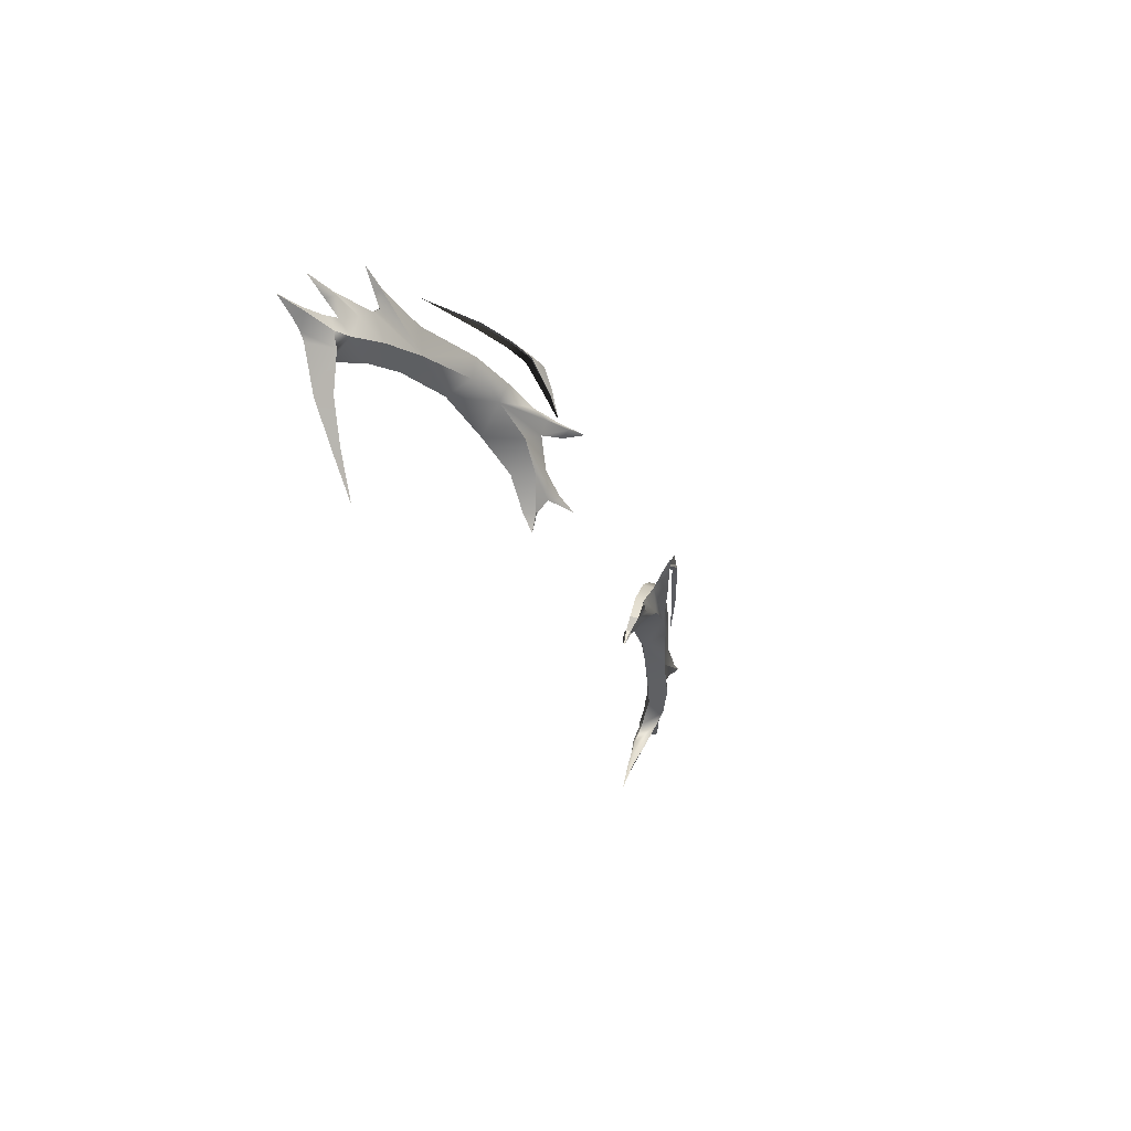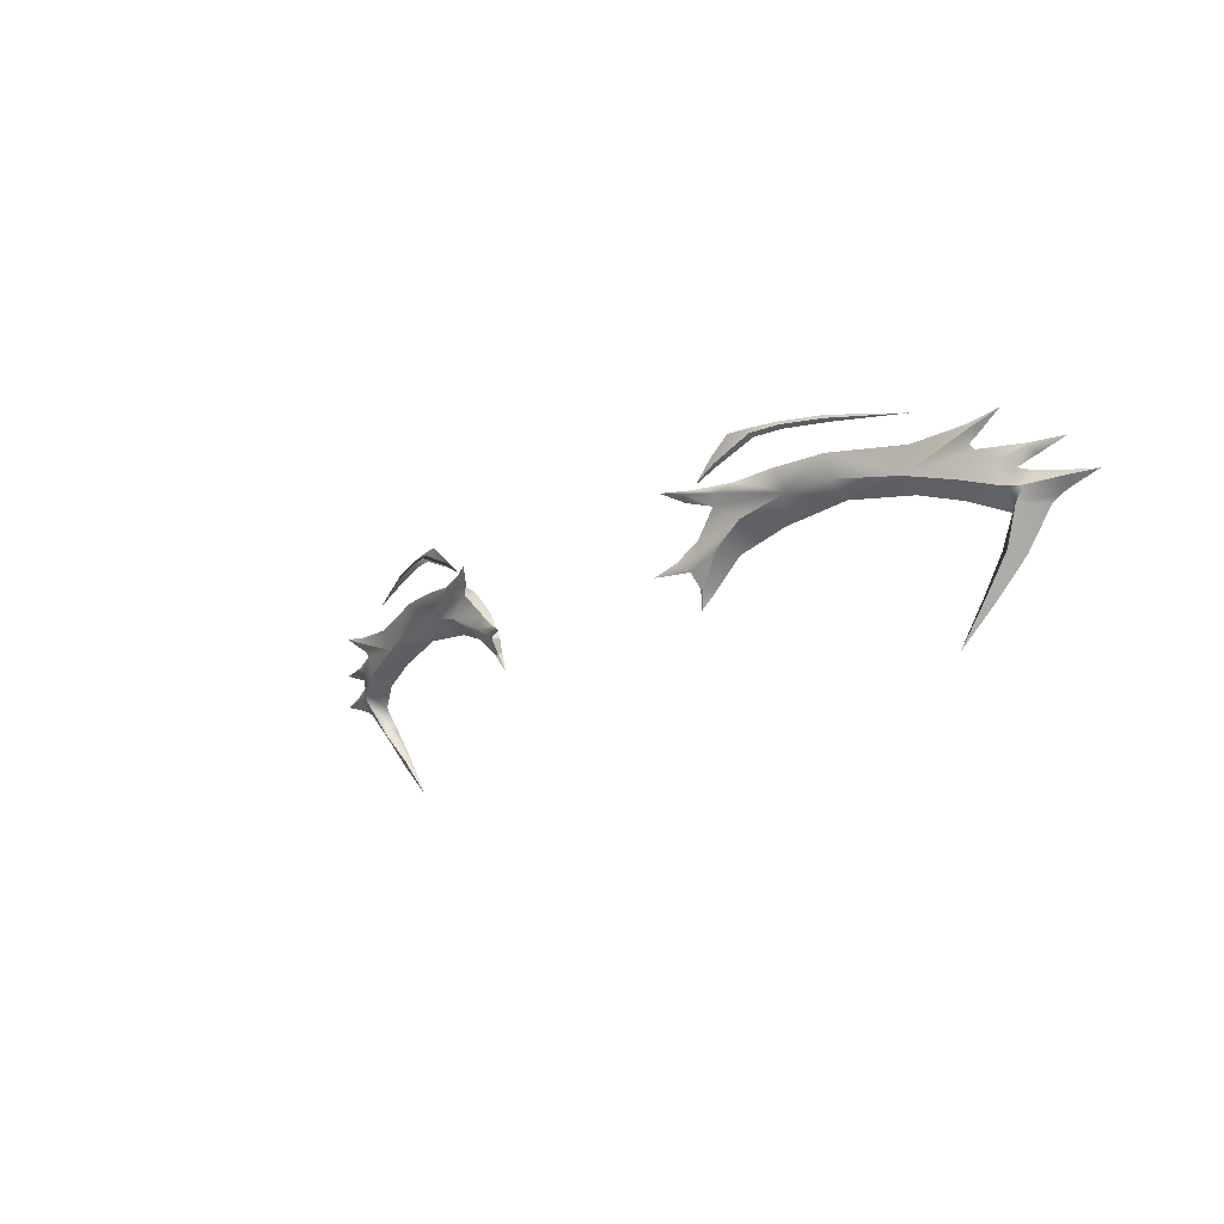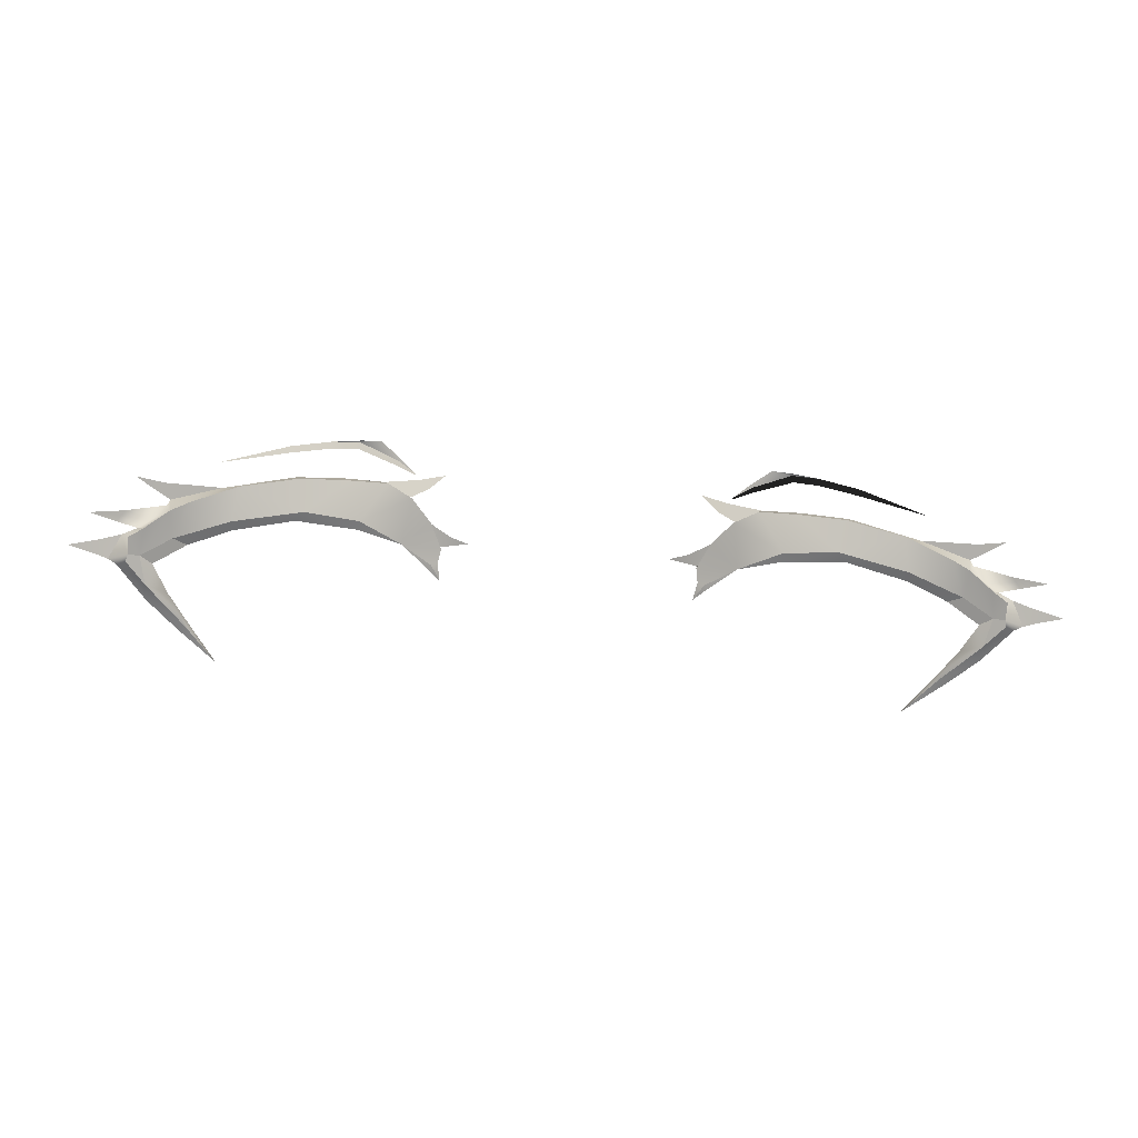
<metadata>
{"format":"obj","ext":"obj","renderer":"f3d","projection":"perspective","resolution":1024,"background":"white","views":[{"elev":-27.8,"azim":-69.4,"up":"+Y"},{"elev":-18.1,"azim":46.3,"up":"+Y"},{"elev":-63.0,"azim":175.2,"up":"+Z"}]}
</metadata>
<code>
o Eye_Shadow_mtr_G11_V100.008
v 0.03875 1.365 0.08932
v 0.04157 1.367 0.08928
v 0.04762 1.371 0.08854
v 0.04458 1.371 0.08939
v 0.04166 1.368 0.08955
v 0.05212 1.371 0.08719
v 0.04774 1.37 0.08862
v -0.01337 1.365 0.08932
v -0.01618 1.367 0.08928
v -0.02223 1.371 0.08854
v -0.0192 1.371 0.08939
v -0.01627 1.368 0.08955
v -0.02674 1.371 0.08719
v -0.02236 1.37 0.08862
f 5 1 2
f 3 7 6
f 7 4 2
f 4 7 3
f 2 4 5
f 8 12 9
f 14 10 13
f 11 14 9
f 14 11 10
f 11 9 12
o EyeLashes1_mtr_G11_V100.007
v 0.05212 1.371 0.08719
v 0.04774 1.37 0.08862
v 0.03852 1.365 0.0893
v 0.03883 1.365 0.08934
v 0.0388 1.365 0.08915
v 0.0586 1.37 0.08429
v 0.06928 1.369 0.08057
v 0.05857 1.37 0.08516
v 0.0585 1.371 0.08509
v 0.04804 1.37 0.08778
v 0.04805 1.37 0.0887
v 0.04176 1.367 0.08866
v 0.04183 1.367 0.08934
v 0.05218 1.37 0.0864
v 0.05225 1.37 0.08729
v 0.03875 1.365 0.08932
v 0.03875 1.365 0.08932
v 0.04157 1.367 0.08928
v 0.04157 1.367 0.08928
v 0.05212 1.371 0.08719
v 0.04774 1.37 0.08862
v 0.03852 1.365 0.0893
v 0.03852 1.365 0.0893
v 0.03883 1.365 0.08934
v 0.0388 1.365 0.08915
v 0.0586 1.37 0.08429
v 0.06928 1.369 0.08057
v 0.06928 1.369 0.08057
v 0.05857 1.37 0.08516
v 0.0585 1.371 0.08509
v 0.04804 1.37 0.08778
v 0.04805 1.37 0.0887
v 0.04176 1.367 0.08866
v 0.04183 1.367 0.08934
v 0.05218 1.37 0.0864
v 0.05225 1.37 0.08729
v -0.02674 1.371 0.08719
v -0.02236 1.37 0.08862
v -0.01313 1.365 0.0893
v -0.01345 1.365 0.08934
v -0.01341 1.365 0.08915
v -0.03321 1.37 0.08429
v -0.04389 1.369 0.08057
v -0.03319 1.37 0.08516
v -0.03311 1.371 0.08509
v -0.02265 1.37 0.08778
v -0.02266 1.37 0.0887
v -0.01637 1.367 0.08866
v -0.01645 1.367 0.08934
v -0.02679 1.37 0.0864
v -0.02687 1.37 0.08729
v -0.01337 1.365 0.08932
v -0.01337 1.365 0.08932
v -0.01618 1.367 0.08928
v -0.01618 1.367 0.08928
v -0.02674 1.371 0.08719
v -0.02236 1.37 0.08862
v -0.01313 1.365 0.0893
v -0.01313 1.365 0.0893
v -0.01345 1.365 0.08934
v -0.01341 1.365 0.08915
v -0.03321 1.37 0.08429
v -0.04389 1.369 0.08057
v -0.04389 1.369 0.08057
v -0.03319 1.37 0.08516
v -0.03311 1.371 0.08509
v -0.02265 1.37 0.08778
v -0.02266 1.37 0.0887
v -0.01637 1.367 0.08866
v -0.01645 1.367 0.08934
v -0.02679 1.37 0.0864
v -0.02687 1.37 0.08729
f 37 38 31
f 17 30 19
f 36 39 18
f 25 24 29
f 29 24 28
f 22 20 21
f 16 15 45
f 45 15 49
f 40 23 41
f 35 46 34
f 34 46 50
f 44 43 42
f 32 16 26
f 26 16 45
f 33 27 35
f 35 27 46
f 47 24 48
f 48 24 25
f 19 30 26
f 26 30 32
f 31 38 33
f 33 38 27
f 39 47 18
f 18 47 48
f 29 28 22
f 22 28 20
f 34 50 44
f 44 50 43
f 15 23 49
f 49 23 40
f 73 74 67
f 53 66 55
f 72 75 54
f 61 60 65
f 65 60 64
f 58 56 57
f 52 51 81
f 81 51 85
f 76 59 77
f 71 82 70
f 70 82 86
f 80 79 78
f 68 52 62
f 62 52 81
f 69 63 71
f 71 63 82
f 83 60 84
f 84 60 61
f 55 66 62
f 62 66 68
f 67 74 69
f 69 74 63
f 75 83 54
f 54 83 84
f 65 64 58
f 58 64 56
f 70 86 80
f 80 86 79
f 51 59 85
f 85 59 76
o EyeLashes0_mtr_G11_V100.006
v 0.0336 1.349 0.08334
v 0.03476 1.352 0.0844
v 0.03554 1.351 0.08263
v 0.05693 1.36 0.07906
v 0.06666 1.359 0.07657
v 0.07827 1.355 0.07166
v 0.05739 1.362 0.0833
v 0.07455 1.358 0.07795
v 0.08185 1.357 0.07393
v 0.0573 1.366 0.0839
v 0.07649 1.363 0.07784
v 0.07689 1.362 0.07715
v 0.09106 1.357 0.07029
v 0.04012 1.356 0.08239
v 0.05115 1.361 0.08499
v 0.06702 1.361 0.07994
v 0.08499 1.355 0.07074
v 0.0832 1.359 0.073
v 0.07569 1.35 0.07094
v 0.08039 1.355 0.07382
v 0.08369 1.355 0.07066
v 0.06828 1.338 0.07099
v 0.07752 1.35 0.07224
v 0.07911 1.349 0.07012
v 0.04353 1.359 0.08604
v 0.04986 1.365 0.0859
v 0.08182 1.366 0.07805
v 0.07736 1.365 0.07846
v 0.07795 1.365 0.07876
v 0.07843 1.364 0.07791
v 0.06866 1.365 0.08026
v 0.08095 1.359 0.07406
v 0.07965 1.357 0.07541
v 0.02938 1.354 0.08852
v 0.04714 1.359 0.08055
v 0.03393 1.364 0.09196
v 0.03396 1.354 0.08595
v 0.03242 1.355 0.08721
v 0.03279 1.355 0.08745
v 0.03324 1.354 0.08647
v 0.03629 1.356 0.08678
v 0.03584 1.358 0.08636
v 0.03878 1.356 0.08579
v 0.08619 1.358 0.07169
v 0.08666 1.357 0.07218
v 0.08697 1.356 0.07069
v 0.04367 1.364 0.08726
v 0.03941 1.362 0.087
v 0.04196 1.363 0.0888
v 0.03814 1.364 0.08977
v 0.03726 1.364 0.09059
v 0.03642 1.363 0.08929
v 0.07332 1.357 0.07476
v 0.03431 1.352 0.08433
v 0.05657 1.367 0.08165
v 0.0555 1.362 0.07896
v 0.06575 1.366 0.07888
v 0.06674 1.361 0.07652
v 0.07308 1.364 0.07591
v 0.07542 1.358 0.07369
v 0.07591 1.363 0.07451
v 0.08012 1.356 0.0711
v 0.07959 1.36 0.07213
v 0.08181 1.357 0.07007
v 0.08208 1.356 0.06985
v 0.07905 1.352 0.06963
v 0.08186 1.359 0.07094
v 0.03558 1.359 0.08495
v 0.03369 1.354 0.08454
v 0.04906 1.366 0.08368
v 0.04689 1.36 0.08057
v 0.04281 1.365 0.08513
v 0.03885 1.363 0.08528
v 0.0341 1.352 0.0837
v 0.0351 1.352 0.0829
v 0.08821 1.362 0.07281
v 0.07935 1.36 0.07514
v 0.07923 1.36 0.07621
v 0.08288 1.362 0.07434
v 0.08328 1.361 0.07484
v 0.08411 1.361 0.07351
v 0.08349 1.361 0.074
v 0.0724 1.345 0.07081
v 0.07309 1.344 0.07136
v 0.07403 1.344 0.07055
v 0.07303 1.344 0.07071
v 0.0336 1.349 0.08334
v 0.0336 1.349 0.08334
v 0.0336 1.349 0.08334
v 0.0336 1.349 0.08334
v 0.03476 1.352 0.0844
v 0.03476 1.352 0.0844
v 0.03554 1.351 0.08263
v 0.05693 1.36 0.07906
v 0.06666 1.359 0.07657
v 0.07827 1.355 0.07166
v 0.07827 1.355 0.07166
v 0.07455 1.358 0.07795
v 0.08185 1.357 0.07393
v 0.08185 1.357 0.07393
v 0.0573 1.366 0.0839
v 0.07649 1.363 0.07784
v 0.07649 1.363 0.07784
v 0.07689 1.362 0.07715
v 0.09106 1.357 0.07029
v 0.09106 1.357 0.07029
v 0.04012 1.356 0.08239
v 0.04012 1.356 0.08239
v 0.04012 1.356 0.08239
v 0.06702 1.361 0.07994
v 0.06702 1.361 0.07994
v 0.08499 1.355 0.07074
v 0.08499 1.355 0.07074
v 0.0832 1.359 0.073
v 0.0832 1.359 0.073
v 0.08039 1.355 0.07382
v 0.08369 1.355 0.07066
v 0.06828 1.338 0.07099
v 0.06828 1.338 0.07099
v 0.07752 1.35 0.07224
v 0.07911 1.349 0.07012
v 0.04353 1.359 0.08604
v 0.04986 1.365 0.0859
v 0.08182 1.366 0.07805
v 0.08182 1.366 0.07805
v 0.07736 1.365 0.07846
v 0.07795 1.365 0.07876
v 0.07843 1.364 0.07791
v 0.06866 1.365 0.08026
v 0.06866 1.365 0.08026
v 0.08095 1.359 0.07406
v 0.08095 1.359 0.07406
v 0.07965 1.357 0.07541
v 0.02938 1.354 0.08852
v 0.04714 1.359 0.08055
v 0.03393 1.364 0.09196
v 0.03396 1.354 0.08595
v 0.03396 1.354 0.08595
v 0.03396 1.354 0.08595
v 0.03242 1.355 0.08721
v 0.03324 1.354 0.08647
v 0.03584 1.358 0.08636
v 0.03584 1.358 0.08636
v 0.03878 1.356 0.08579
v 0.08619 1.358 0.07169
v 0.08666 1.357 0.07218
v 0.08697 1.356 0.07069
v 0.04367 1.364 0.08726
v 0.04367 1.364 0.08726
v 0.03941 1.362 0.087
v 0.03941 1.362 0.087
v 0.03814 1.364 0.08977
v 0.03642 1.363 0.08929
v 0.07332 1.357 0.07476
v 0.07332 1.357 0.07476
v 0.03431 1.352 0.08433
v 0.03431 1.352 0.08433
v 0.03431 1.352 0.08433
v 0.05657 1.367 0.08165
v 0.0555 1.362 0.07896
v 0.06575 1.366 0.07888
v 0.06674 1.361 0.07652
v 0.07308 1.364 0.07591
v 0.07542 1.358 0.07369
v 0.07542 1.358 0.07369
v 0.07591 1.363 0.07451
v 0.08012 1.356 0.0711
v 0.08012 1.356 0.0711
v 0.08012 1.356 0.0711
v 0.07959 1.36 0.07213
v 0.07959 1.36 0.07213
v 0.08181 1.357 0.07007
v 0.08181 1.357 0.07007
v 0.08208 1.356 0.06985
v 0.07905 1.352 0.06963
v 0.07905 1.352 0.06963
v 0.08186 1.359 0.07094
v 0.03558 1.359 0.08495
v 0.03369 1.354 0.08454
v 0.03369 1.354 0.08454
v 0.04906 1.366 0.08368
v 0.04689 1.36 0.08057
v 0.04281 1.365 0.08513
v 0.03885 1.363 0.08528
v 0.0341 1.352 0.0837
v 0.0341 1.352 0.0837
v 0.0351 1.352 0.0829
v 0.08821 1.362 0.07281
v 0.08288 1.362 0.07434
v 0.08411 1.361 0.07351
v 0.07309 1.344 0.07136
v 0.07403 1.344 0.07055
v 0.07303 1.344 0.07071
v -0.008219 1.349 0.08334
v -0.009373 1.352 0.0844
v -0.01016 1.351 0.08263
v -0.03155 1.36 0.07906
v -0.04127 1.359 0.07657
v -0.05289 1.355 0.07166
v -0.03201 1.362 0.0833
v -0.04917 1.358 0.07795
v -0.05647 1.357 0.07393
v -0.03191 1.366 0.0839
v -0.0511 1.363 0.07784
v -0.05151 1.362 0.07715
v -0.06567 1.357 0.07029
v -0.01473 1.356 0.08239
v -0.02577 1.361 0.08499
v -0.04163 1.361 0.07994
v -0.05961 1.355 0.07074
v -0.05781 1.359 0.073
v -0.05031 1.35 0.07094
v -0.055 1.355 0.07382
v -0.0583 1.355 0.07066
v -0.04289 1.338 0.07099
v -0.05214 1.35 0.07224
v -0.05373 1.349 0.07012
v -0.01815 1.359 0.08604
v -0.02448 1.365 0.0859
v -0.05643 1.366 0.07805
v -0.05198 1.365 0.07846
v -0.05256 1.365 0.07876
v -0.05305 1.364 0.07791
v -0.04327 1.365 0.08026
v -0.05556 1.359 0.07406
v -0.05427 1.357 0.07541
v -0.003996 1.354 0.08852
v -0.02176 1.359 0.08055
v -0.008545 1.364 0.09196
v -0.008575 1.354 0.08595
v -0.007034 1.355 0.08721
v -0.007402 1.355 0.08745
v -0.007852 1.354 0.08647
v -0.0109 1.356 0.08678
v -0.01046 1.358 0.08636
v -0.01339 1.356 0.08579
v -0.06081 1.358 0.07169
v -0.06127 1.357 0.07218
v -0.06158 1.356 0.07069
v -0.01828 1.364 0.08726
v -0.01403 1.362 0.087
v -0.01657 1.363 0.0888
v -0.01276 1.364 0.08977
v -0.01188 1.364 0.09059
v -0.01104 1.363 0.08929
v -0.04794 1.357 0.07476
v -0.008927 1.352 0.08433
v -0.03118 1.367 0.08165
v -0.03012 1.362 0.07896
v -0.04037 1.366 0.07888
v -0.04135 1.361 0.07652
v -0.0477 1.364 0.07591
v -0.05003 1.358 0.07369
v -0.05052 1.363 0.07451
v -0.05473 1.356 0.0711
v -0.0542 1.36 0.07213
v -0.05642 1.357 0.07007
v -0.05669 1.356 0.06985
v -0.05367 1.352 0.06963
v -0.05648 1.359 0.07094
v -0.0102 1.359 0.08495
v -0.008307 1.354 0.08454
v -0.02368 1.366 0.08368
v -0.0215 1.36 0.08057
v -0.01742 1.365 0.08513
v -0.01346 1.363 0.08528
v -0.008714 1.352 0.0837
v -0.009709 1.352 0.0829
v -0.06283 1.362 0.07281
v -0.05396 1.36 0.07514
v -0.05385 1.36 0.07621
v -0.05749 1.362 0.07434
v -0.0579 1.361 0.07484
v -0.05872 1.361 0.07351
v -0.0581 1.361 0.074
v -0.04702 1.345 0.07081
v -0.04771 1.344 0.07136
v -0.04864 1.344 0.07055
v -0.04764 1.344 0.07071
v -0.008219 1.349 0.08334
v -0.008219 1.349 0.08334
v -0.008219 1.349 0.08334
v -0.008219 1.349 0.08334
v -0.009373 1.352 0.0844
v -0.009373 1.352 0.0844
v -0.01016 1.351 0.08263
v -0.03155 1.36 0.07906
v -0.04127 1.359 0.07657
v -0.05289 1.355 0.07166
v -0.05289 1.355 0.07166
v -0.04917 1.358 0.07795
v -0.05647 1.357 0.07393
v -0.05647 1.357 0.07393
v -0.03191 1.366 0.0839
v -0.0511 1.363 0.07784
v -0.0511 1.363 0.07784
v -0.05151 1.362 0.07715
v -0.06567 1.357 0.07029
v -0.06567 1.357 0.07029
v -0.01473 1.356 0.08239
v -0.01473 1.356 0.08239
v -0.01473 1.356 0.08239
v -0.04163 1.361 0.07994
v -0.04163 1.361 0.07994
v -0.05961 1.355 0.07074
v -0.05961 1.355 0.07074
v -0.05781 1.359 0.073
v -0.05781 1.359 0.073
v -0.055 1.355 0.07382
v -0.0583 1.355 0.07066
v -0.04289 1.338 0.07099
v -0.04289 1.338 0.07099
v -0.05214 1.35 0.07224
v -0.05373 1.349 0.07012
v -0.01815 1.359 0.08604
v -0.02448 1.365 0.0859
v -0.05643 1.366 0.07805
v -0.05643 1.366 0.07805
v -0.05198 1.365 0.07846
v -0.05256 1.365 0.07876
v -0.05305 1.364 0.07791
v -0.04327 1.365 0.08026
v -0.04327 1.365 0.08026
v -0.05556 1.359 0.07406
v -0.05556 1.359 0.07406
v -0.05427 1.357 0.07541
v -0.003996 1.354 0.08852
v -0.02176 1.359 0.08055
v -0.008545 1.364 0.09196
v -0.008575 1.354 0.08595
v -0.008575 1.354 0.08595
v -0.008575 1.354 0.08595
v -0.007034 1.355 0.08721
v -0.007852 1.354 0.08647
v -0.01046 1.358 0.08636
v -0.01046 1.358 0.08636
v -0.01339 1.356 0.08579
v -0.06081 1.358 0.07169
v -0.06127 1.357 0.07218
v -0.06158 1.356 0.07069
v -0.01828 1.364 0.08726
v -0.01828 1.364 0.08726
v -0.01403 1.362 0.087
v -0.01403 1.362 0.087
v -0.01276 1.364 0.08977
v -0.01104 1.363 0.08929
v -0.04794 1.357 0.07476
v -0.04794 1.357 0.07476
v -0.008927 1.352 0.08433
v -0.008927 1.352 0.08433
v -0.008927 1.352 0.08433
v -0.03118 1.367 0.08165
v -0.03012 1.362 0.07896
v -0.04037 1.366 0.07888
v -0.04135 1.361 0.07652
v -0.0477 1.364 0.07591
v -0.05003 1.358 0.07369
v -0.05003 1.358 0.07369
v -0.05052 1.363 0.07451
v -0.05473 1.356 0.0711
v -0.05473 1.356 0.0711
v -0.05473 1.356 0.0711
v -0.0542 1.36 0.07213
v -0.0542 1.36 0.07213
v -0.05642 1.357 0.07007
v -0.05642 1.357 0.07007
v -0.05669 1.356 0.06985
v -0.05367 1.352 0.06963
v -0.05367 1.352 0.06963
v -0.05648 1.359 0.07094
v -0.0102 1.359 0.08495
v -0.008307 1.354 0.08454
v -0.008307 1.354 0.08454
v -0.02368 1.366 0.08368
v -0.0215 1.36 0.08057
v -0.01742 1.365 0.08513
v -0.01346 1.363 0.08528
v -0.008714 1.352 0.0837
v -0.008714 1.352 0.0837
v -0.009709 1.352 0.0829
v -0.06283 1.362 0.07281
v -0.05749 1.362 0.07434
v -0.05872 1.361 0.07351
v -0.04771 1.344 0.07136
v -0.04864 1.344 0.07055
v -0.04764 1.344 0.07071
f 87 88 244
f 176 179 178
f 230 195 208
f 208 195 221
f 93 90 102
f 102 90 91
f 95 119 106
f 124 227 220
f 245 247 246
f 246 247 248
f 248 249 251
f 127 129 111
f 93 196 187
f 187 196 215
f 254 252 257
f 102 91 94
f 94 91 241
f 131 132 191
f 200 130 198
f 198 130 233
f 231 232 192
f 258 151 255
f 255 151 261
f 106 105 109
f 109 105 170
f 170 105 169
f 110 262 107
f 107 262 260
f 262 110 279
f 279 110 171
f 203 202 207
f 207 202 206
f 207 206 278
f 278 206 277
f 93 187 101
f 101 187 209
f 101 90 93
f 106 183 105
f 101 209 235
f 114 115 113
f 188 197 190
f 197 184 190
f 116 212 210
f 213 214 211
f 214 213 188
f 197 188 213
f 215 115 114
f 215 196 115
f 219 185 218
f 218 185 201
f 106 119 183
f 275 166 274
f 202 199 186
f 202 203 199
f 257 263 254
f 254 263 259
f 216 212 189
f 189 212 116
f 90 101 221
f 221 101 208
f 125 127 226
f 226 127 229
f 127 125 123
f 123 125 126
f 120 125 226
f 126 125 120
f 124 128 227
f 128 223 227
f 135 137 134
f 134 137 138
f 154 100 155
f 140 177 123
f 123 177 129
f 178 179 230
f 230 179 195
f 156 157 158
f 185 232 201
f 201 232 231
f 186 199 131
f 131 199 132
f 233 130 99
f 229 127 111
f 157 100 159
f 159 100 154
f 235 136 135
f 135 136 137
f 238 239 122
f 157 159 158
f 135 101 235
f 101 134 111
f 111 134 229
f 134 101 135
f 137 136 222
f 138 137 222
f 133 236 238
f 238 236 239
f 249 248 247
f 249 252 251
f 251 252 254
f 155 100 160
f 161 160 100
f 173 160 161
f 183 119 241
f 241 119 94
f 157 156 246
f 246 156 245
f 117 143 96
f 96 143 141
f 181 180 144
f 144 180 142
f 181 144 139
f 139 144 146
f 98 163 147
f 174 242 271
f 103 107 150
f 150 107 260
f 105 92 152
f 152 92 148
f 108 169 172
f 104 153 118
f 118 153 149
f 103 150 104
f 104 150 153
f 224 228 265
f 265 228 264
f 112 267 234
f 234 267 269
f 121 193 268
f 228 237 264
f 264 237 270
f 234 269 237
f 237 269 270
f 97 145 117
f 117 145 143
f 98 147 97
f 97 147 145
f 240 250 182
f 182 250 253
f 225 266 243
f 243 266 272
f 194 89 273
f 175 273 89
f 180 121 142
f 142 121 268
f 96 141 112
f 112 141 267
f 123 129 127
f 166 167 274
f 147 163 256
f 256 163 217
f 98 165 163
f 163 165 168
f 163 168 217
f 217 168 276
f 184 164 190
f 218 164 219
f 219 164 184
f 190 164 275
f 275 164 166
f 167 166 218
f 218 166 164
f 168 165 162
f 276 168 162
f 169 105 172
f 172 105 152
f 170 169 108
f 204 279 171
f 278 277 205
f 281 280 437
f 372 369 371
f 388 423 401
f 388 401 414
f 283 286 295
f 283 295 284
f 312 288 299
f 420 317 413
f 440 438 439
f 440 439 441
f 442 441 444
f 322 320 304
f 389 286 380
f 389 380 408
f 445 447 450
f 284 295 287
f 284 287 434
f 325 324 384
f 323 393 391
f 323 391 426
f 425 424 385
f 344 451 448
f 344 448 454
f 298 299 302
f 298 302 363
f 298 363 362
f 455 303 300
f 455 300 453
f 303 455 472
f 303 472 364
f 395 396 400
f 395 400 399
f 399 400 471
f 399 471 470
f 380 286 294
f 380 294 402
f 283 294 286
f 376 299 298
f 402 294 428
f 308 307 306
f 390 381 383
f 377 390 383
f 405 309 403
f 407 406 404
f 406 407 381
f 381 390 406
f 308 408 307
f 389 408 308
f 378 412 411
f 378 411 394
f 312 299 376
f 359 468 467
f 392 395 379
f 396 395 392
f 456 450 447
f 456 447 452
f 405 409 382
f 405 382 309
f 294 283 414
f 294 414 401
f 320 318 419
f 320 419 422
f 318 320 316
f 318 316 319
f 318 313 419
f 318 319 313
f 321 317 420
f 416 321 420
f 330 328 327
f 330 327 331
f 293 347 348
f 370 333 316
f 370 316 322
f 372 371 423
f 372 423 388
f 350 349 351
f 425 378 394
f 425 394 424
f 392 379 324
f 392 324 325
f 323 426 292
f 320 422 304
f 293 350 352
f 293 352 347
f 329 428 328
f 329 328 330
f 432 431 315
f 352 350 351
f 294 328 428
f 327 294 304
f 327 304 422
f 294 327 328
f 329 330 415
f 330 331 415
f 429 326 431
f 429 431 432
f 441 442 440
f 445 442 444
f 445 444 447
f 293 348 353
f 353 354 293
f 353 366 354
f 312 376 434
f 312 434 287
f 349 350 439
f 349 439 438
f 336 310 289
f 336 289 334
f 373 374 337
f 373 337 335
f 337 374 332
f 337 332 339
f 356 291 340
f 435 367 464
f 300 296 343
f 300 343 453
f 285 298 345
f 285 345 341
f 362 301 365
f 346 297 311
f 346 311 342
f 343 296 297
f 343 297 346
f 421 417 458
f 421 458 457
f 460 305 427
f 460 427 462
f 386 314 461
f 430 421 457
f 430 457 463
f 462 427 430
f 462 430 463
f 338 290 310
f 338 310 336
f 340 291 290
f 340 290 338
f 443 433 375
f 443 375 446
f 459 418 436
f 459 436 465
f 282 387 466
f 466 368 282
f 314 373 335
f 314 335 461
f 334 289 305
f 334 305 460
f 322 316 320
f 360 359 467
f 356 340 449
f 356 449 410
f 358 291 356
f 358 356 361
f 361 356 410
f 361 410 469
f 357 377 383
f 357 411 412
f 357 412 377
f 357 383 468
f 357 468 359
f 359 360 411
f 359 411 357
f 358 361 355
f 361 469 355
f 298 362 365
f 298 365 345
f 362 363 301
f 472 397 364
f 470 471 398

</code>
